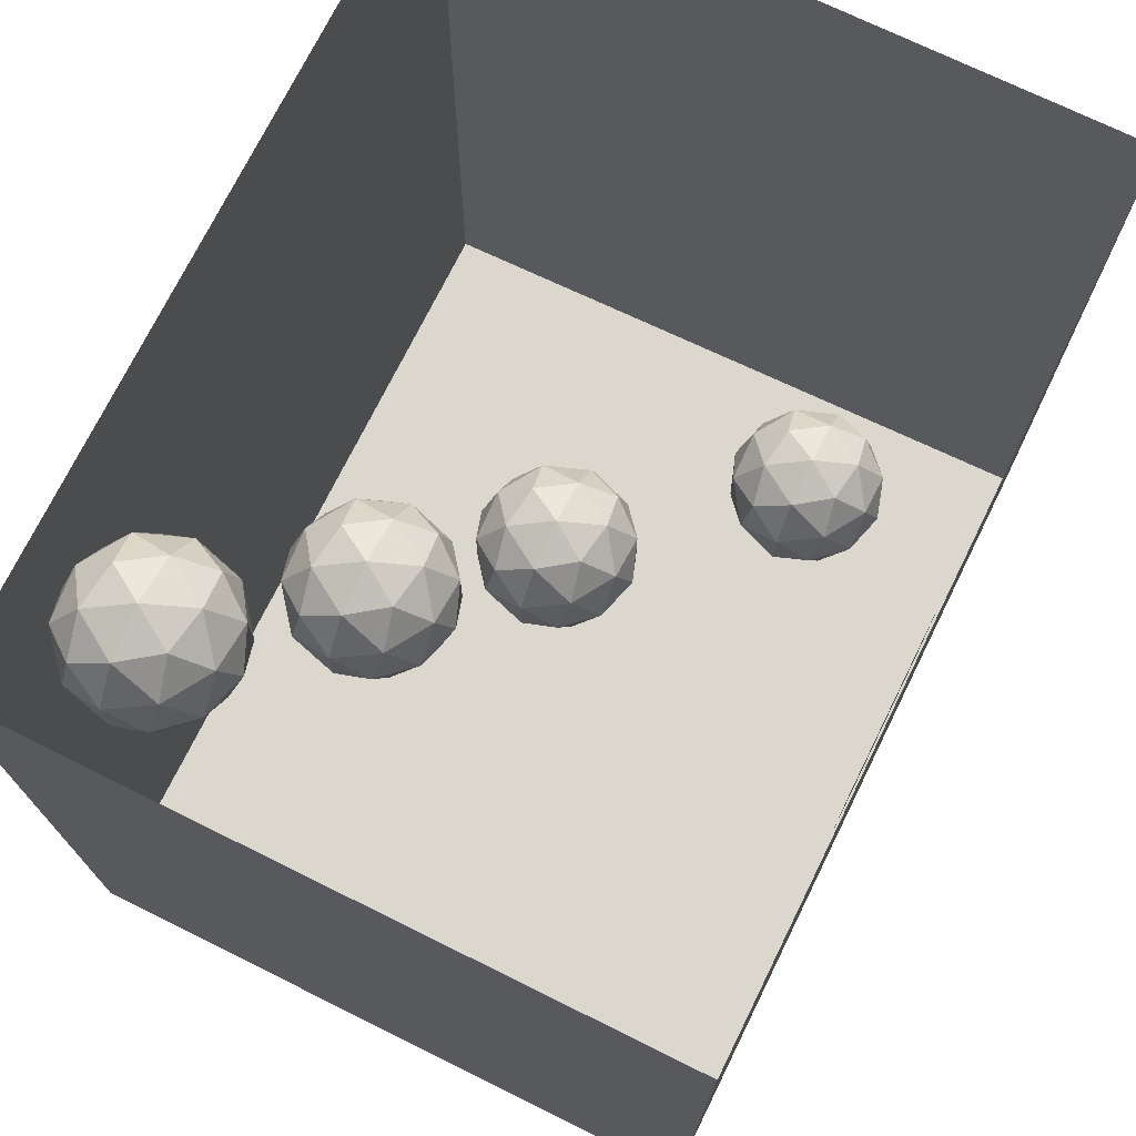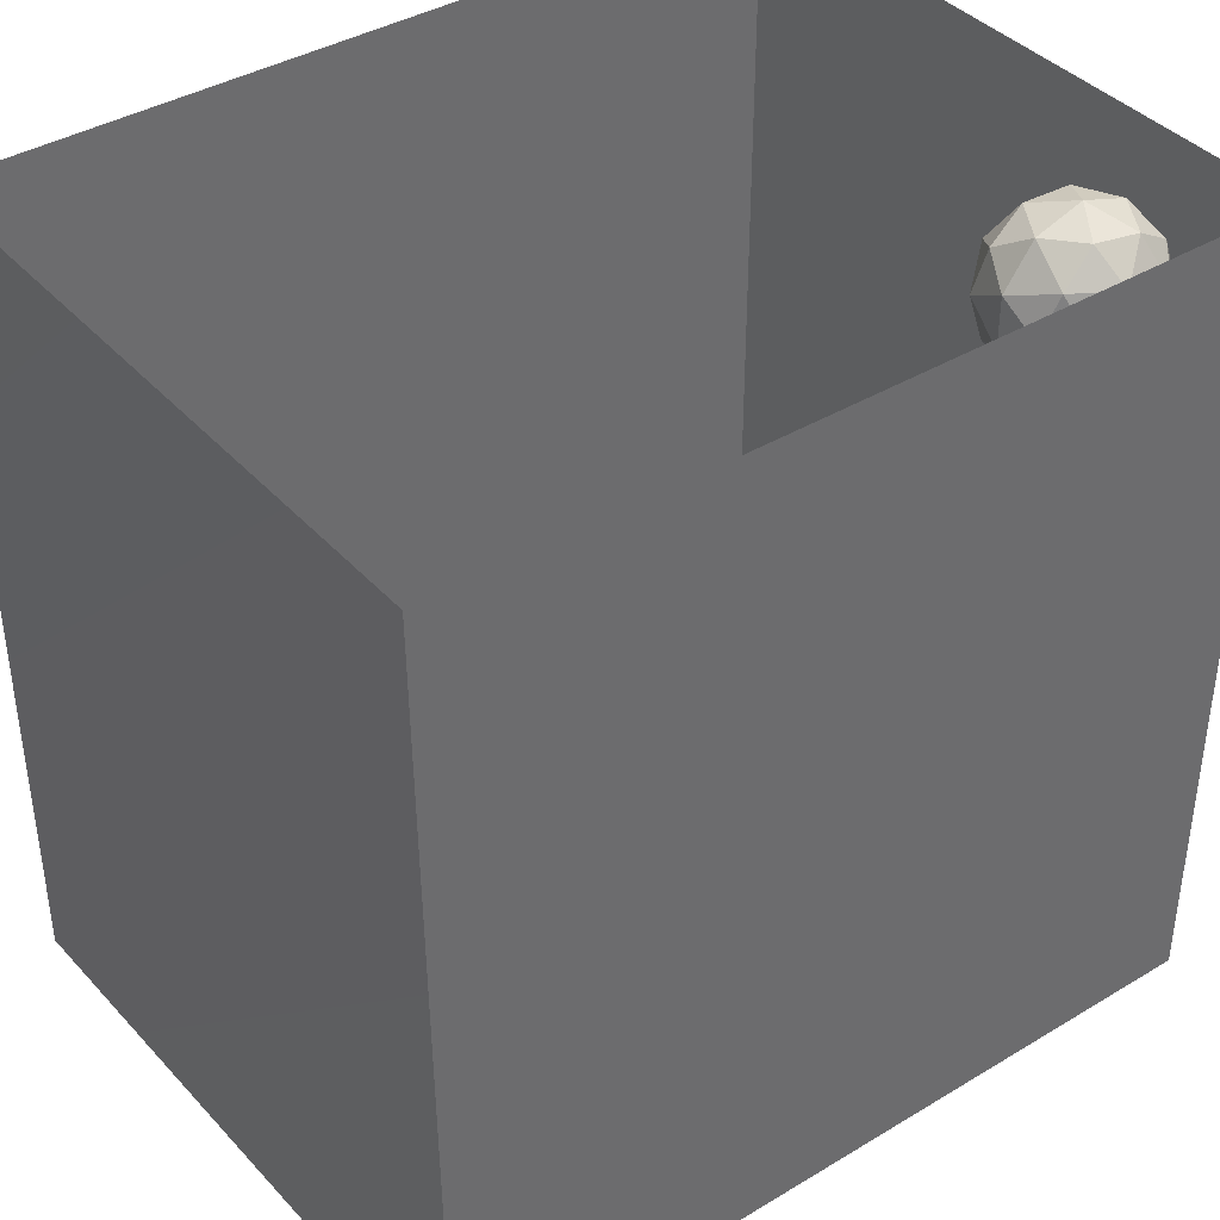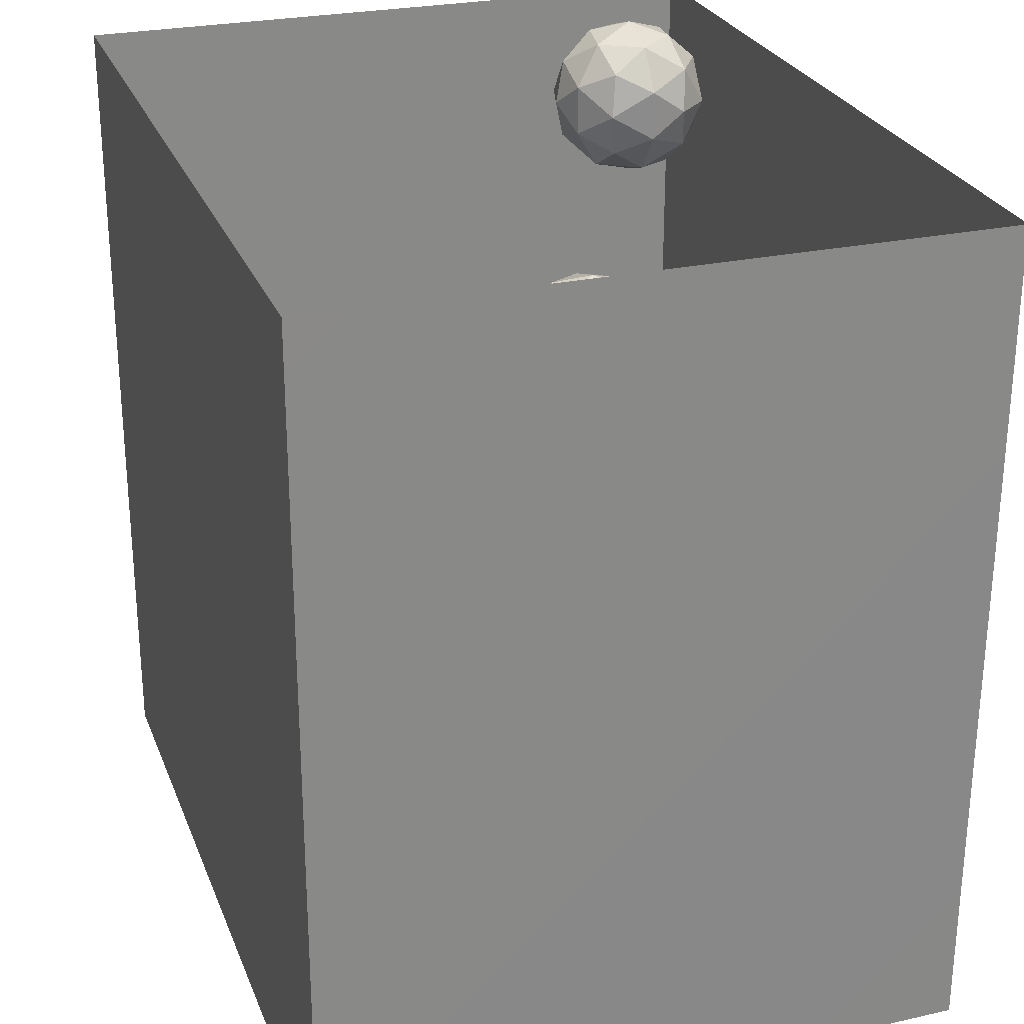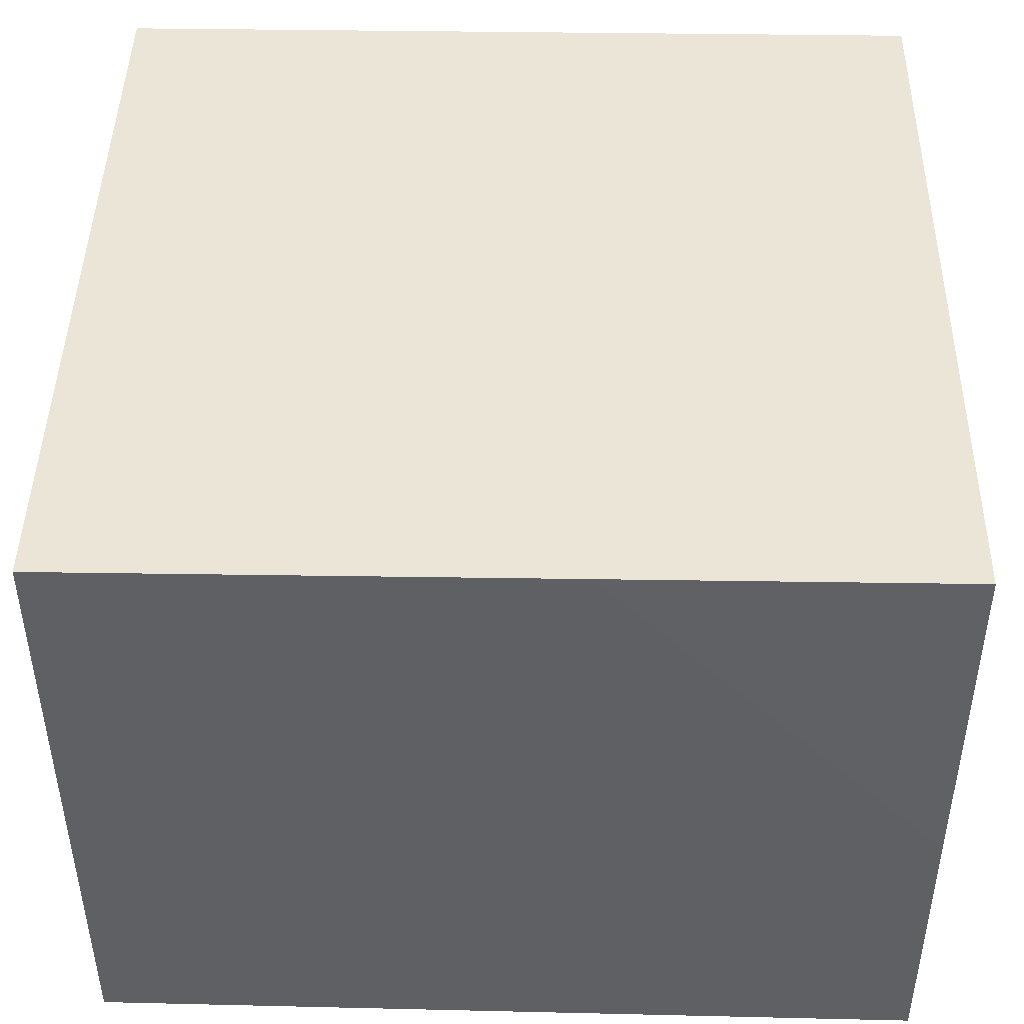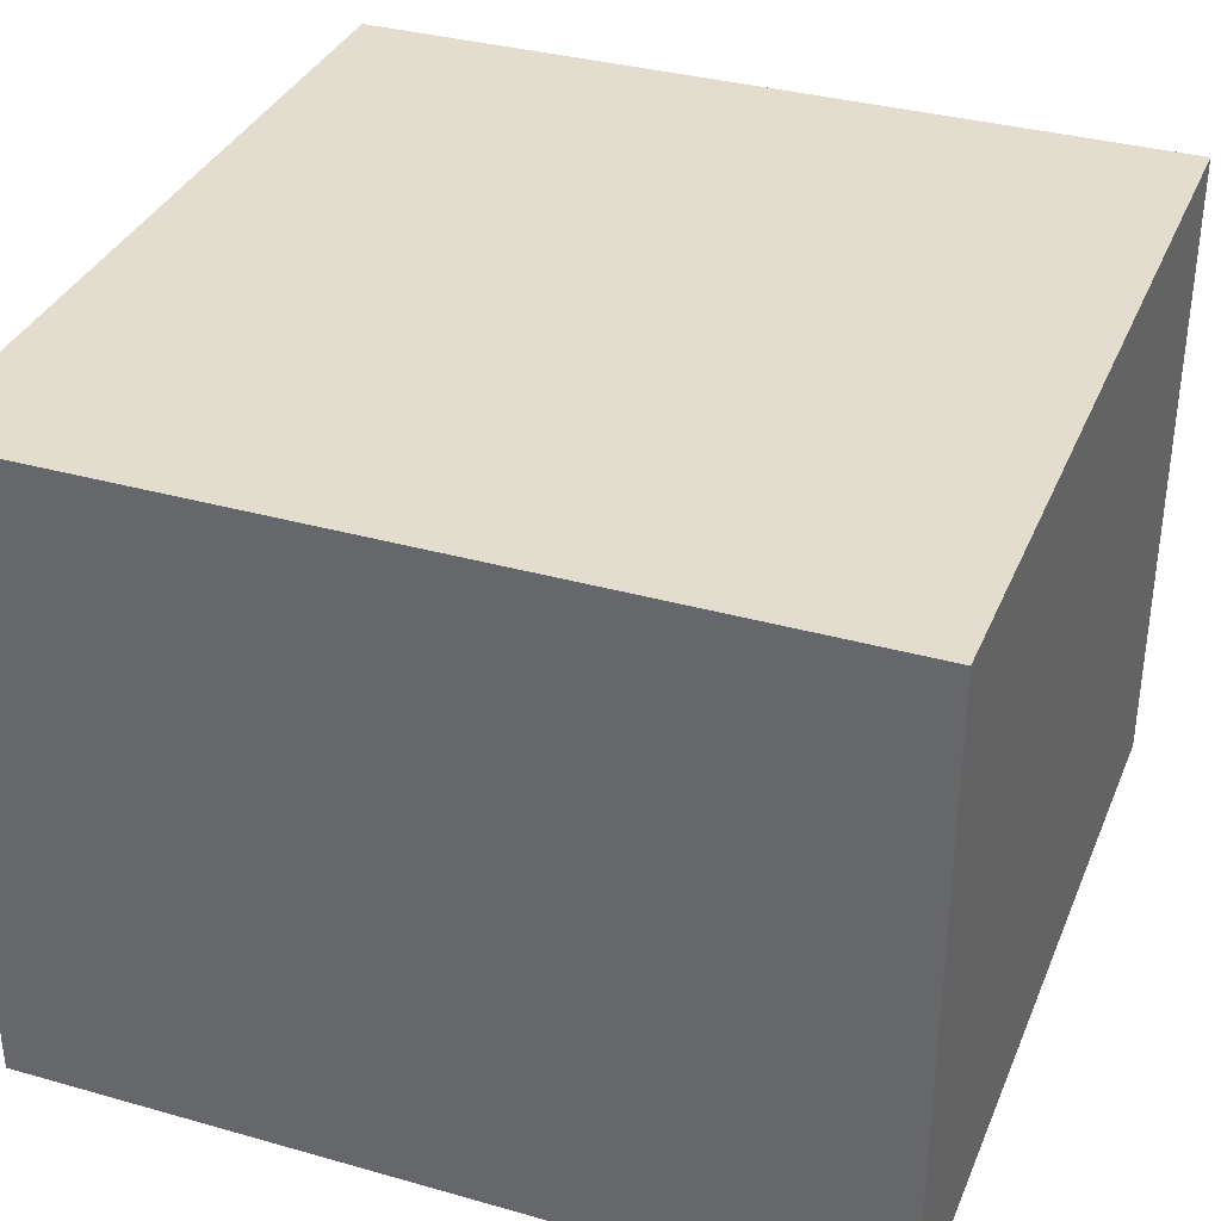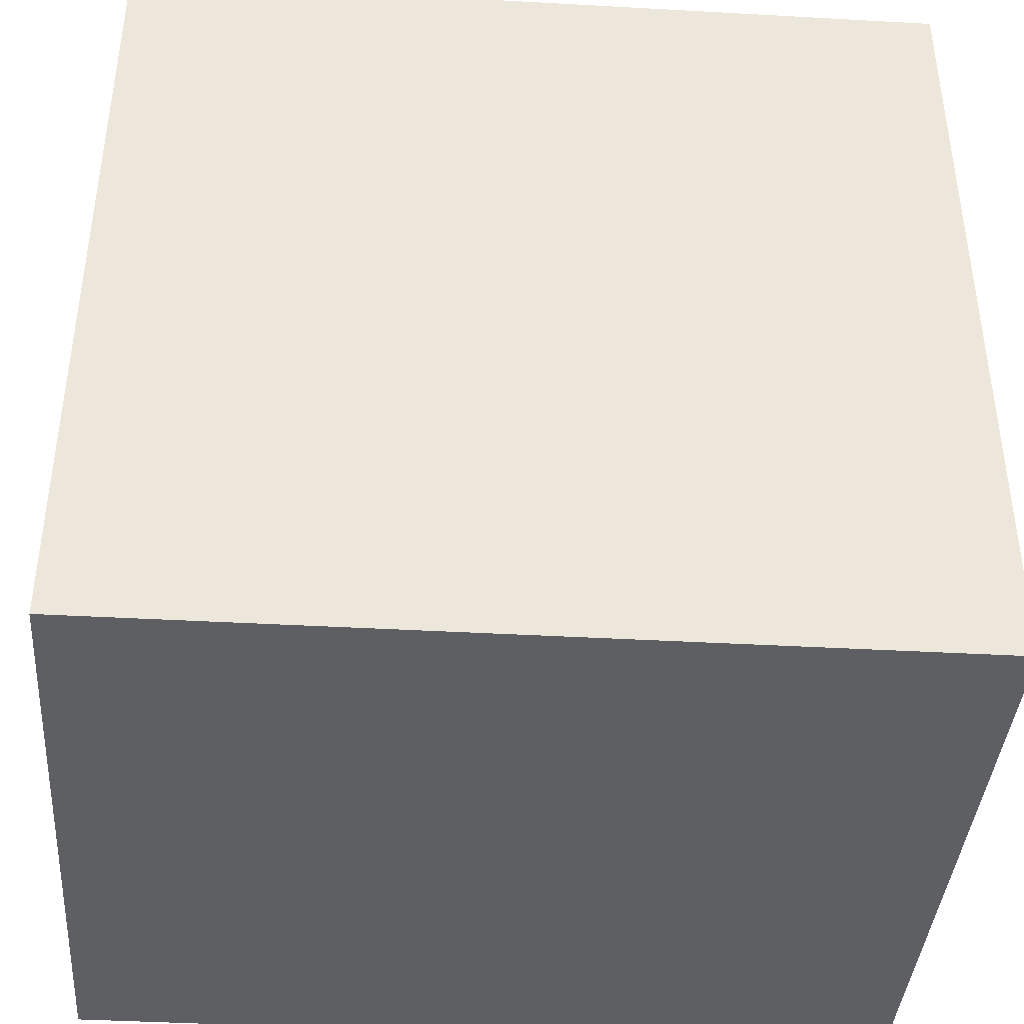
<metadata>
{"format":"obj","ext":"obj","renderer":"f3d","projection":"perspective","resolution":1024,"background":"white","views":[{"elev":73.1,"azim":116.3,"up":"+Z"},{"elev":39.4,"azim":-36.8,"up":"+Z"},{"elev":26.5,"azim":-108.4,"up":"+Z"},{"elev":44.3,"azim":-89.0,"up":"+Y"},{"elev":34.8,"azim":110.7,"up":"+Y"},{"elev":-41.0,"azim":176.1,"up":"+Z"}]}
</metadata>
<code>
v -0.1357 0.5032 -0.3538
v 0.008982 0.6137 -0.2487
v -0.191 0.6137 -0.1837
v -0.3146 0.6137 -0.3538
v -0.191 0.6137 -0.524
v 0.008982 0.6137 -0.459
v -0.08046 0.7926 -0.1837
v -0.2805 0.7926 -0.2487
v -0.2805 0.7926 -0.459
v -0.08046 0.7926 -0.524
v 0.04315 0.7926 -0.3538
v -0.1357 0.9032 -0.3538
v -0.1682 0.533 -0.2538
v -0.05067 0.533 -0.292
v -0.08317 0.598 -0.192
v 0.03439 0.598 -0.3538
v -0.05067 0.533 -0.4156
v -0.2409 0.533 -0.3538
v -0.2734 0.598 -0.2538
v -0.1682 0.533 -0.4538
v -0.2734 0.598 -0.4538
v -0.08317 0.598 -0.5156
v 0.05447 0.7032 -0.292
v 0.05447 0.7032 -0.4156
v -0.1357 0.7032 -0.1538
v -0.01818 0.7032 -0.192
v -0.326 0.7032 -0.292
v -0.2533 0.7032 -0.192
v -0.2533 0.7032 -0.5156
v -0.326 0.7032 -0.4156
v -0.01818 0.7032 -0.5156
v -0.1357 0.7032 -0.5538
v 0.001899 0.8083 -0.2538
v -0.1883 0.8083 -0.192
v -0.3059 0.8083 -0.3538
v -0.1883 0.8083 -0.5156
v 0.001899 0.8083 -0.4538
v -0.1032 0.8733 -0.2538
v -0.03059 0.8733 -0.3538
v -0.2208 0.8733 -0.292
v -0.2208 0.8733 -0.4156
v -0.1032 0.8733 -0.4538
g Icosphere
f 1 14 13
f 2 14 16
f 1 13 18
f 1 18 20
f 1 20 17
f 2 16 23
f 3 15 25
f 4 19 27
f 5 21 29
f 6 22 31
f 2 23 26
f 3 25 28
f 4 27 30
f 5 29 32
f 6 31 24
f 7 33 38
f 8 34 40
f 9 35 41
f 10 36 42
f 11 37 39
f 39 42 12
f 39 37 42
f 37 10 42
f 42 41 12
f 42 36 41
f 36 9 41
f 41 40 12
f 41 35 40
f 35 8 40
f 40 38 12
f 40 34 38
f 34 7 38
f 38 39 12
f 38 33 39
f 33 11 39
f 24 37 11
f 24 31 37
f 31 10 37
f 32 36 10
f 32 29 36
f 29 9 36
f 30 35 9
f 30 27 35
f 27 8 35
f 28 34 8
f 28 25 34
f 25 7 34
f 26 33 7
f 26 23 33
f 23 11 33
f 31 32 10
f 31 22 32
f 22 5 32
f 29 30 9
f 29 21 30
f 21 4 30
f 27 28 8
f 27 19 28
f 19 3 28
f 25 26 7
f 25 15 26
f 15 2 26
f 23 24 11
f 23 16 24
f 16 6 24
f 17 22 6
f 17 20 22
f 20 5 22
f 20 21 5
f 20 18 21
f 18 4 21
f 18 19 4
f 18 13 19
f 13 3 19
f 16 17 6
f 16 14 17
f 14 1 17
f 13 15 3
f 13 14 15
f 14 2 15
v 1 1.59 -1.04
v 1 1.59 0.99
v -1.02 1.59 0.99
v -1.02 1.59 -1.04
g ceiling
f 43 44 45
f 45 46 43
v 1 0 -1.04
v -0.99 0 -1.04
v -1.01 -0 0.99
v 1 -0 0.99
g floor
f 47 48 49
f 49 50 47
v -1.02 1.59 -1.04
v -1.02 1.59 0.99
v -1.01 -0 0.99
v -0.99 0 -1.04
g leftWall
f 51 52 53
f 53 54 51
v 1 1.59 0.99
v 1 1.59 -1.04
v 1 0 -1.04
v 1 -0 0.99
g rightWall
f 55 56 57
f 57 58 55
v 0.23 1.58 -0.22
v 0.23 1.58 0.16
v -0.24 1.58 0.16
v -0.24 1.58 -0.22
g light
f 59 60 61
f 61 62 59
v 1 1.59 -1.04
v -1.02 1.59 -1.04
v -0.99 0 -1.04
v 1 0 -1.04
g backWall
f 63 64 65
f 65 66 63
v 0.6839 0.04218 0.792
v 0.8286 0.1527 0.8971
v 0.6286 0.1527 0.9621
v 0.505 0.1527 0.792
v 0.6286 0.1527 0.6218
v 0.8286 0.1527 0.6868
v 0.7391 0.3316 0.9621
v 0.5391 0.3316 0.8971
v 0.5391 0.3316 0.6868
v 0.7391 0.3316 0.6218
v 0.8627 0.3316 0.792
v 0.6839 0.4422 0.792
v 0.6514 0.07205 0.892
v 0.7689 0.07205 0.8538
v 0.7364 0.137 0.9538
v 0.854 0.137 0.792
v 0.7689 0.07205 0.7302
v 0.5787 0.07205 0.792
v 0.5462 0.137 0.892
v 0.6514 0.07205 0.692
v 0.5462 0.137 0.692
v 0.7364 0.137 0.6302
v 0.8741 0.2422 0.8538
v 0.8741 0.2422 0.7302
v 0.6839 0.2422 0.992
v 0.8014 0.2422 0.9538
v 0.4936 0.2422 0.8538
v 0.5663 0.2422 0.9538
v 0.5663 0.2422 0.6302
v 0.4936 0.2422 0.7302
v 0.8014 0.2422 0.6302
v 0.6839 0.2422 0.592
v 0.8215 0.3473 0.892
v 0.6313 0.3473 0.9538
v 0.5137 0.3473 0.792
v 0.6313 0.3473 0.6302
v 0.8215 0.3473 0.692
v 0.7163 0.4123 0.892
v 0.789 0.4123 0.792
v 0.5988 0.4123 0.8538
v 0.5988 0.4123 0.7302
v 0.7163 0.4123 0.692
g Icosphere.001
f 67 80 79
f 68 80 82
f 67 79 84
f 67 84 86
f 67 86 83
f 68 82 89
f 69 81 91
f 70 85 93
f 71 87 95
f 72 88 97
f 68 89 92
f 69 91 94
f 70 93 96
f 71 95 98
f 72 97 90
f 73 99 104
f 74 100 106
f 75 101 107
f 76 102 108
f 77 103 105
f 105 108 78
f 105 103 108
f 103 76 108
f 108 107 78
f 108 102 107
f 102 75 107
f 107 106 78
f 107 101 106
f 101 74 106
f 106 104 78
f 106 100 104
f 100 73 104
f 104 105 78
f 104 99 105
f 99 77 105
f 90 103 77
f 90 97 103
f 97 76 103
f 98 102 76
f 98 95 102
f 95 75 102
f 96 101 75
f 96 93 101
f 93 74 101
f 94 100 74
f 94 91 100
f 91 73 100
f 92 99 73
f 92 89 99
f 89 77 99
f 97 98 76
f 97 88 98
f 88 71 98
f 95 96 75
f 95 87 96
f 87 70 96
f 93 94 74
f 93 85 94
f 85 69 94
f 91 92 73
f 91 81 92
f 81 68 92
f 89 90 77
f 89 82 90
f 82 72 90
f 83 88 72
f 83 86 88
f 86 71 88
f 86 87 71
f 86 84 87
f 84 70 87
f 84 85 70
f 84 79 85
f 79 69 85
f 82 83 72
f 82 80 83
f 80 67 83
f 79 81 69
f 79 80 81
f 80 68 81
v 0.2935 0.2784 0.257
v 0.4382 0.389 0.3621
v 0.2382 0.389 0.4271
v 0.1146 0.389 0.257
v 0.2382 0.389 0.08685
v 0.4382 0.389 0.1518
v 0.3488 0.5678 0.4271
v 0.1488 0.5678 0.3621
v 0.1488 0.5678 0.1518
v 0.3488 0.5678 0.08685
v 0.4724 0.5678 0.257
v 0.2935 0.6784 0.257
v 0.261 0.3083 0.357
v 0.3786 0.3083 0.3188
v 0.3461 0.3733 0.4188
v 0.4636 0.3733 0.257
v 0.3786 0.3083 0.1952
v 0.1884 0.3083 0.257
v 0.1559 0.3733 0.357
v 0.261 0.3083 0.157
v 0.1559 0.3733 0.157
v 0.3461 0.3733 0.09518
v 0.4837 0.4784 0.3188
v 0.4837 0.4784 0.1952
v 0.2935 0.4784 0.457
v 0.4111 0.4784 0.4188
v 0.1033 0.4784 0.3188
v 0.1759 0.4784 0.4188
v 0.1759 0.4784 0.09518
v 0.1033 0.4784 0.1952
v 0.4111 0.4784 0.09518
v 0.2935 0.4784 0.05698
v 0.4311 0.5835 0.357
v 0.2409 0.5835 0.4188
v 0.1234 0.5835 0.257
v 0.2409 0.5835 0.09518
v 0.4311 0.5835 0.157
v 0.326 0.6485 0.357
v 0.3987 0.6485 0.257
v 0.2084 0.6485 0.3188
v 0.2084 0.6485 0.1952
v 0.326 0.6485 0.157
g Icosphere.002
f 109 122 121
f 110 122 124
f 109 121 126
f 109 126 128
f 109 128 125
f 110 124 131
f 111 123 133
f 112 127 135
f 113 129 137
f 114 130 139
f 110 131 134
f 111 133 136
f 112 135 138
f 113 137 140
f 114 139 132
f 115 141 146
f 116 142 148
f 117 143 149
f 118 144 150
f 119 145 147
f 147 150 120
f 147 145 150
f 145 118 150
f 150 149 120
f 150 144 149
f 144 117 149
f 149 148 120
f 149 143 148
f 143 116 148
f 148 146 120
f 148 142 146
f 142 115 146
f 146 147 120
f 146 141 147
f 141 119 147
f 132 145 119
f 132 139 145
f 139 118 145
f 140 144 118
f 140 137 144
f 137 117 144
f 138 143 117
f 138 135 143
f 135 116 143
f 136 142 116
f 136 133 142
f 133 115 142
f 134 141 115
f 134 131 141
f 131 119 141
f 139 140 118
f 139 130 140
f 130 113 140
f 137 138 117
f 137 129 138
f 129 112 138
f 135 136 116
f 135 127 136
f 127 111 136
f 133 134 115
f 133 123 134
f 123 110 134
f 131 132 119
f 131 124 132
f 124 114 132
f 125 130 114
f 125 128 130
f 128 113 130
f 128 129 113
f 128 126 129
f 126 112 129
f 126 127 112
f 126 121 127
f 121 111 127
f 124 125 114
f 124 122 125
f 122 109 125
f 121 123 111
f 121 122 123
f 122 110 123
v -0.6855 0.9402 -0.7905
v -0.5407 1.051 -0.6854
v -0.7407 1.051 -0.6204
v -0.8643 1.051 -0.7905
v -0.7407 1.051 -0.9607
v -0.5407 1.051 -0.8957
v -0.6302 1.23 -0.6204
v -0.8302 1.23 -0.6854
v -0.8302 1.23 -0.8957
v -0.6302 1.23 -0.9607
v -0.5066 1.23 -0.7905
v -0.6855 1.34 -0.7905
v -0.718 0.97 -0.6905
v -0.6004 0.97 -0.7287
v -0.6329 1.035 -0.6287
v -0.5153 1.035 -0.7905
v -0.6004 0.97 -0.8523
v -0.7906 0.97 -0.7905
v -0.8231 1.035 -0.6905
v -0.718 0.97 -0.8905
v -0.8231 1.035 -0.8905
v -0.6329 1.035 -0.9523
v -0.4953 1.14 -0.7287
v -0.4953 1.14 -0.8523
v -0.6855 1.14 -0.5905
v -0.5679 1.14 -0.6287
v -0.8757 1.14 -0.7287
v -0.803 1.14 -0.6287
v -0.803 1.14 -0.9523
v -0.8757 1.14 -0.8523
v -0.5679 1.14 -0.9523
v -0.6855 1.14 -0.9905
v -0.5478 1.245 -0.6905
v -0.738 1.245 -0.6287
v -0.8556 1.245 -0.7905
v -0.738 1.245 -0.9523
v -0.5478 1.245 -0.8905
v -0.653 1.31 -0.6905
v -0.5803 1.31 -0.7905
v -0.7705 1.31 -0.7287
v -0.7705 1.31 -0.8523
v -0.653 1.31 -0.8905
g Icosphere.003
f 151 164 163
f 152 164 166
f 151 163 168
f 151 168 170
f 151 170 167
f 152 166 173
f 153 165 175
f 154 169 177
f 155 171 179
f 156 172 181
f 152 173 176
f 153 175 178
f 154 177 180
f 155 179 182
f 156 181 174
f 157 183 188
f 158 184 190
f 159 185 191
f 160 186 192
f 161 187 189
f 189 192 162
f 189 187 192
f 187 160 192
f 192 191 162
f 192 186 191
f 186 159 191
f 191 190 162
f 191 185 190
f 185 158 190
f 190 188 162
f 190 184 188
f 184 157 188
f 188 189 162
f 188 183 189
f 183 161 189
f 174 187 161
f 174 181 187
f 181 160 187
f 182 186 160
f 182 179 186
f 179 159 186
f 180 185 159
f 180 177 185
f 177 158 185
f 178 184 158
f 178 175 184
f 175 157 184
f 176 183 157
f 176 173 183
f 173 161 183
f 181 182 160
f 181 172 182
f 172 155 182
f 179 180 159
f 179 171 180
f 171 154 180
f 177 178 158
f 177 169 178
f 169 153 178
f 175 176 157
f 175 165 176
f 165 152 176
f 173 174 161
f 173 166 174
f 166 156 174
f 167 172 156
f 167 170 172
f 170 155 172
f 170 171 155
f 170 168 171
f 168 154 171
f 168 169 154
f 168 163 169
f 163 153 169
f 166 167 156
f 166 164 167
f 164 151 167
f 163 165 153
f 163 164 165
f 164 152 165

</code>
